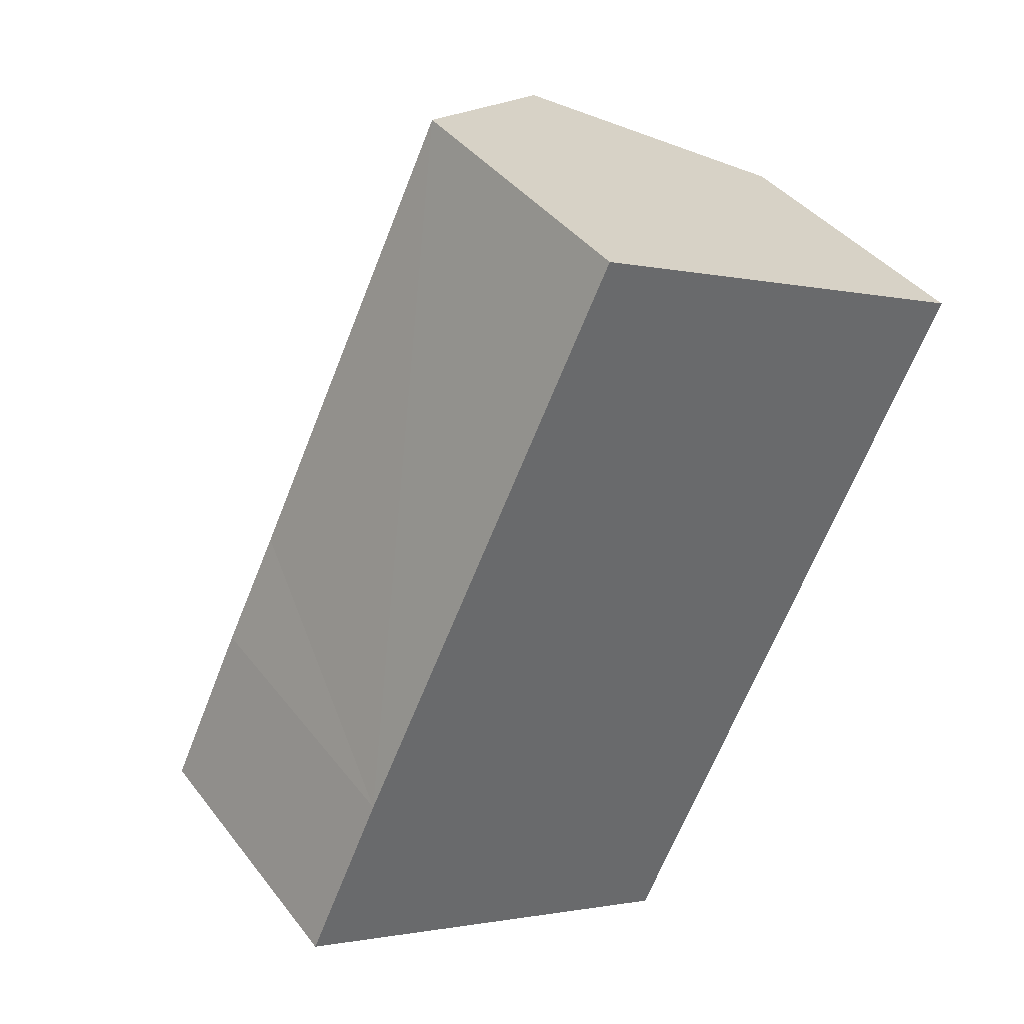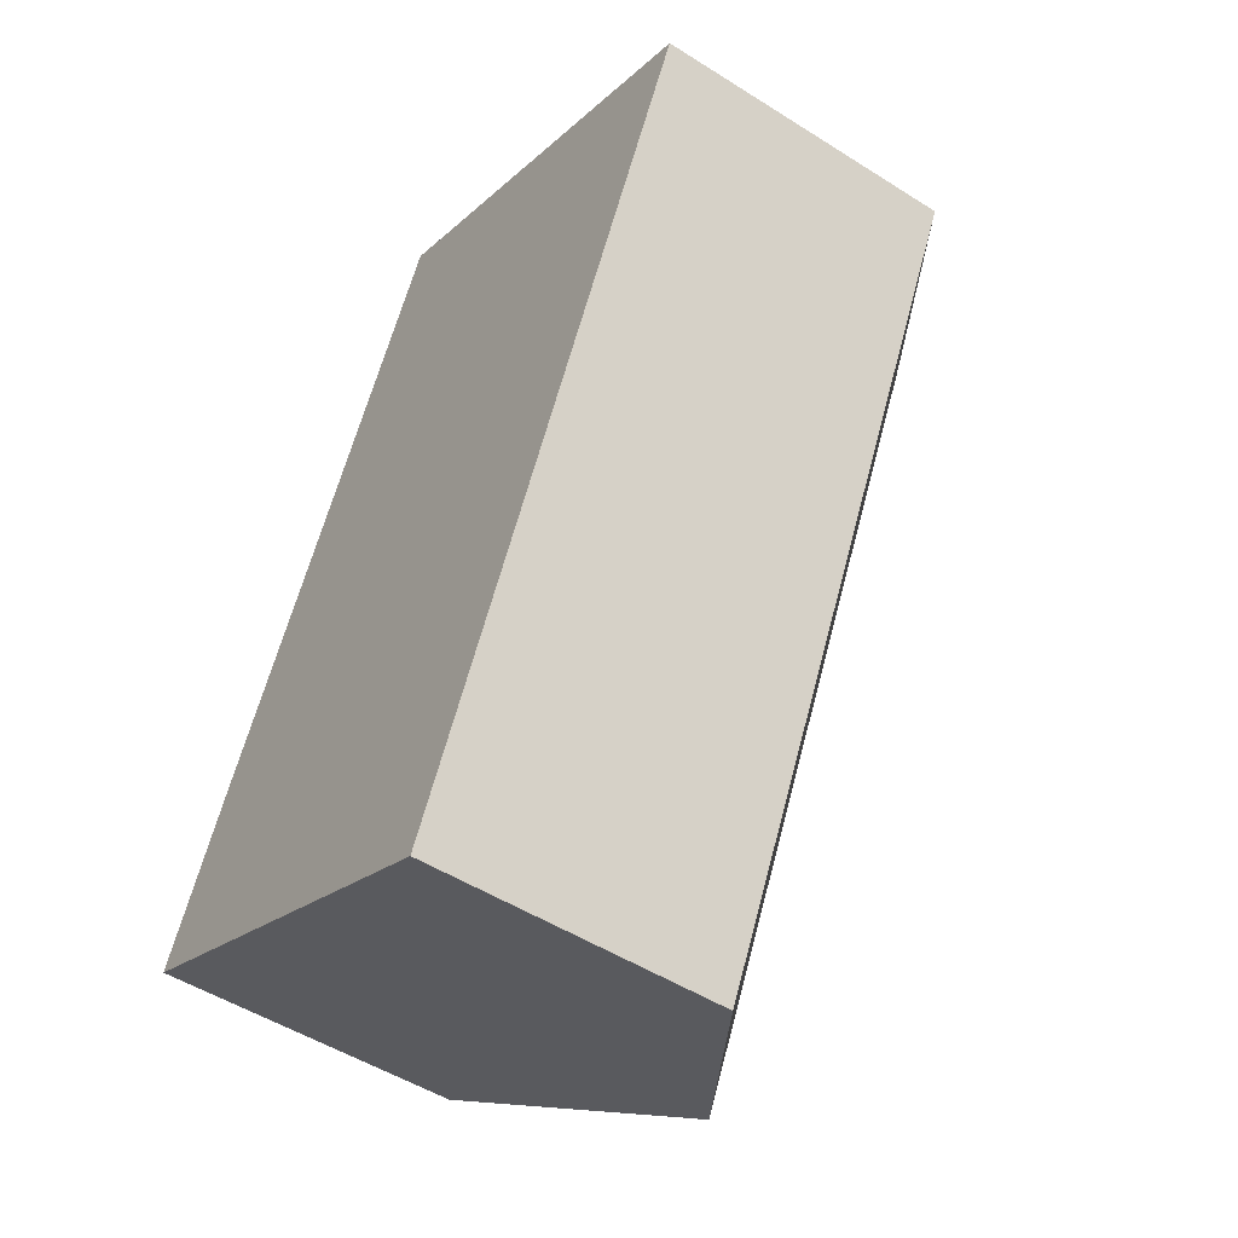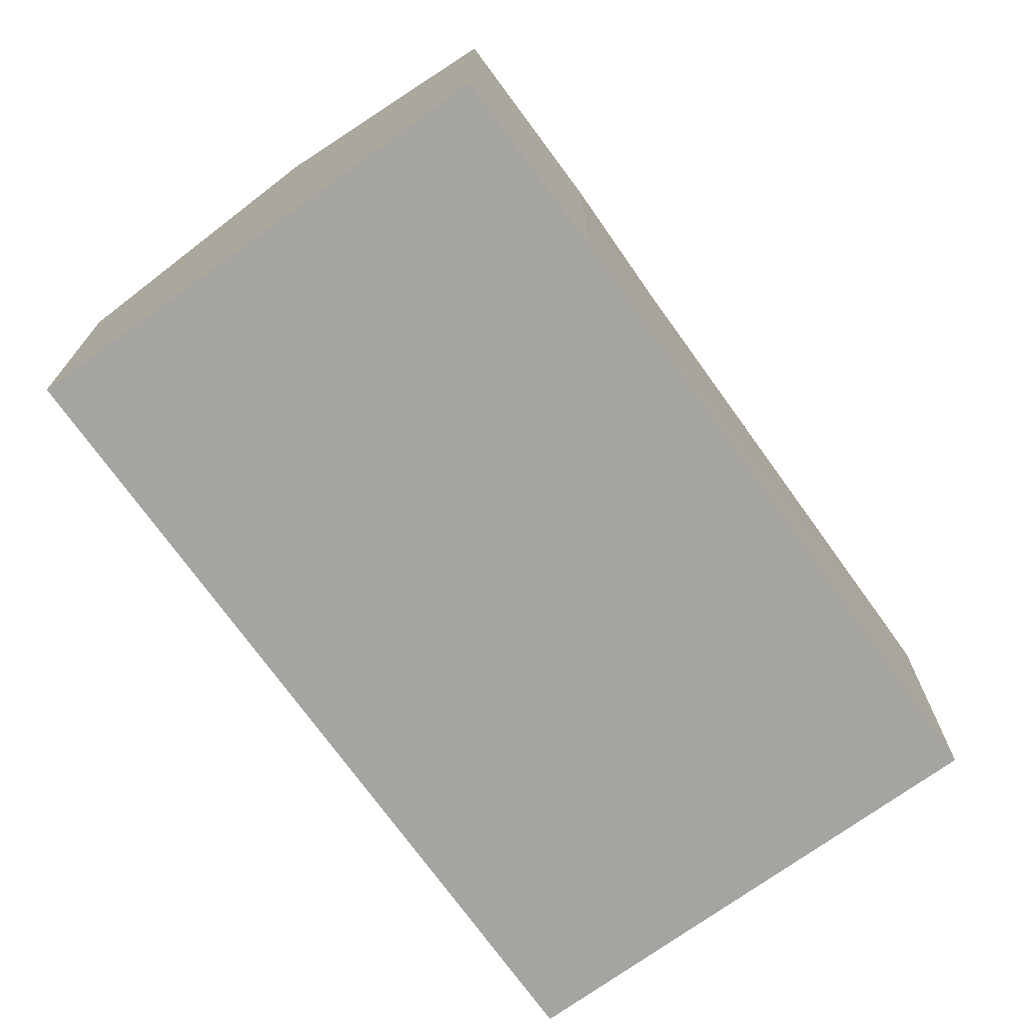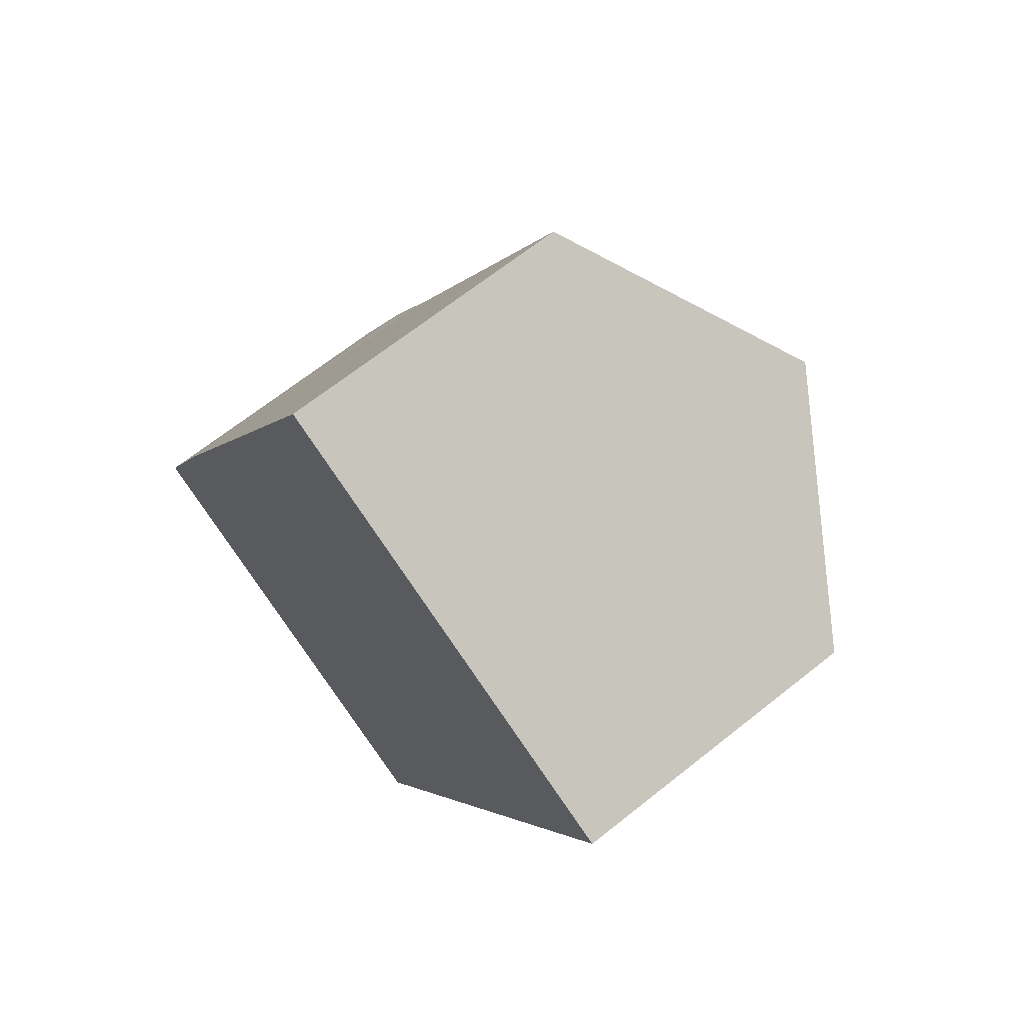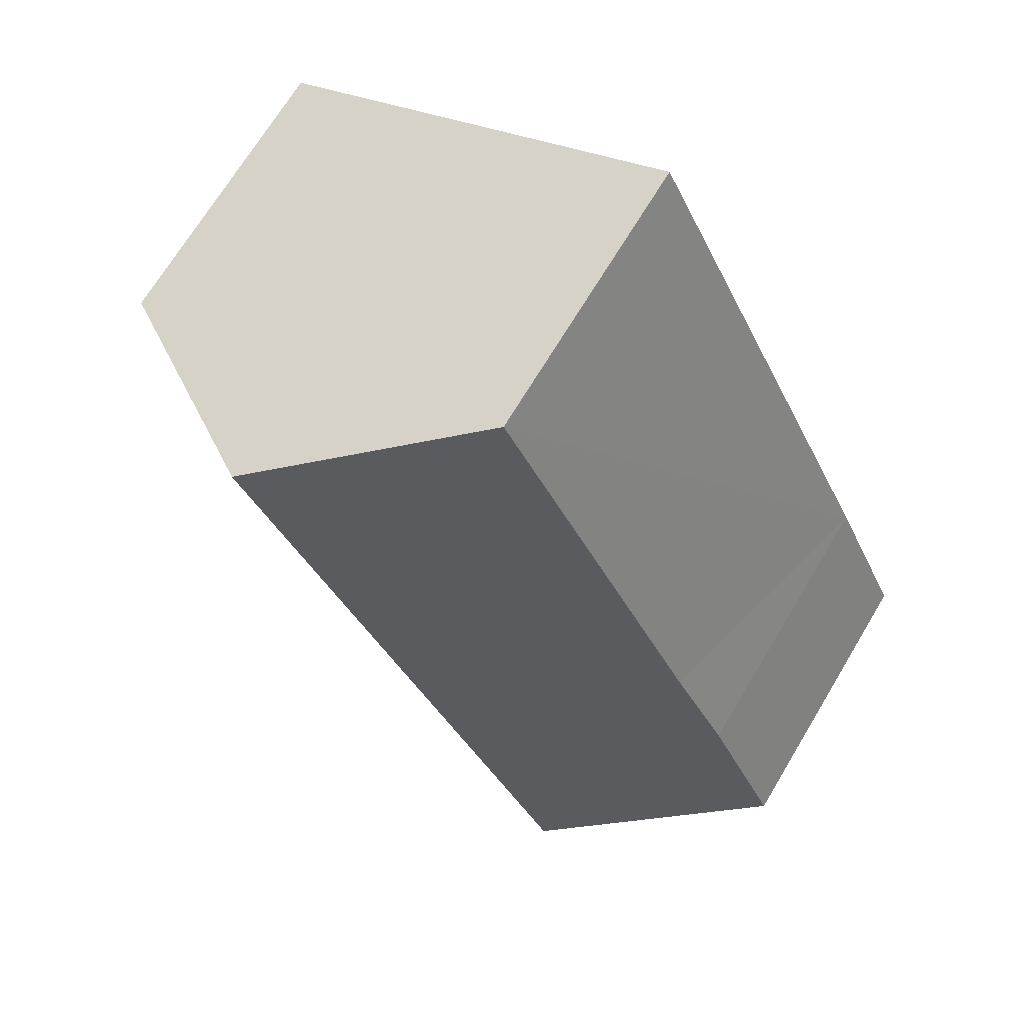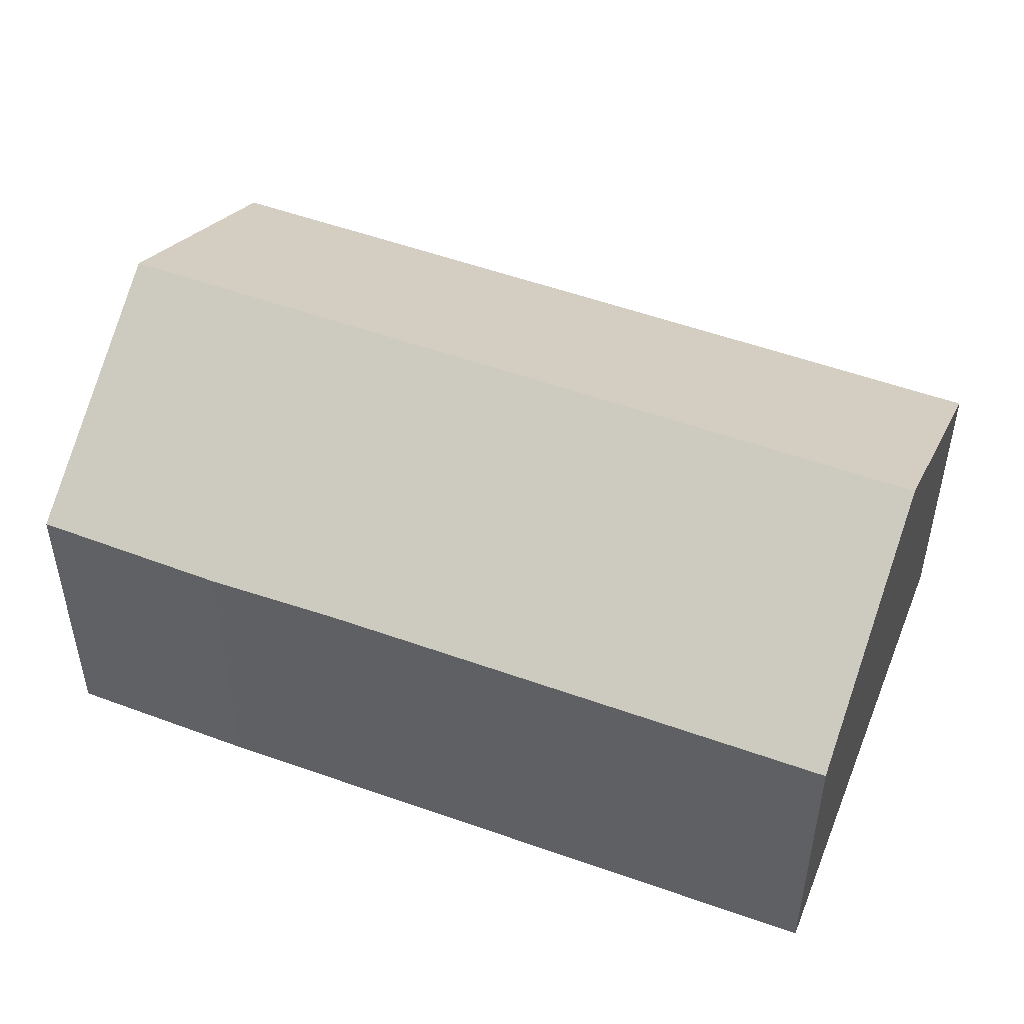
<metadata>
{"format":"obj","ext":"obj","renderer":"f3d","projection":"perspective","resolution":1024,"background":"white","views":[{"elev":40.1,"azim":-33.7,"up":"+Z"},{"elev":-50.1,"azim":55.1,"up":"+Z"},{"elev":-73.4,"azim":-118.3,"up":"+Y"},{"elev":66.7,"azim":51.3,"up":"+Z"},{"elev":69.8,"azim":-149.0,"up":"+Z"},{"elev":52.0,"azim":-42.7,"up":"+Y"}]}
</metadata>
<code>
v  4.854 9.873 -2.372
v  17.66 6.748 11.46
v  9.794 6.717 -4.785
v  12.77 9.873 13.87
v  0 6.772 4.147e-16
v  1.753 6.737 3.733
v  3.048 6.766 6.274
v  7.924 6.772 16.25
v  0 0 0
v  1.753 -2.286e-16 3.733
v  7.924 -9.948e-16 16.25
v  3.048 -3.842e-16 6.274
v  12.77 -8.49e-16 13.87
v  17.66 -7.02e-16 11.46
v  9.794 2.93e-16 -4.785
v  4.854 1.452e-16 -2.372
g defaultobject
f 1 2 3
f 2 1 4
f 5 4 1
f 4 5 6
f 4 6 7
f 4 7 8
f 9 6 5
f 6 9 10
f 10 7 6
f 7 10 8
f 8 10 11
f 11 10 12
f 11 4 8
f 4 11 2
f 2 11 13
f 2 13 14
f 14 3 2
f 3 14 15
f 3 5 1
f 5 3 9
f 9 3 16
f 16 3 15
f 12 13 11
f 13 12 14
f 14 12 15
f 15 12 10
f 15 10 9
f 15 9 16

</code>
